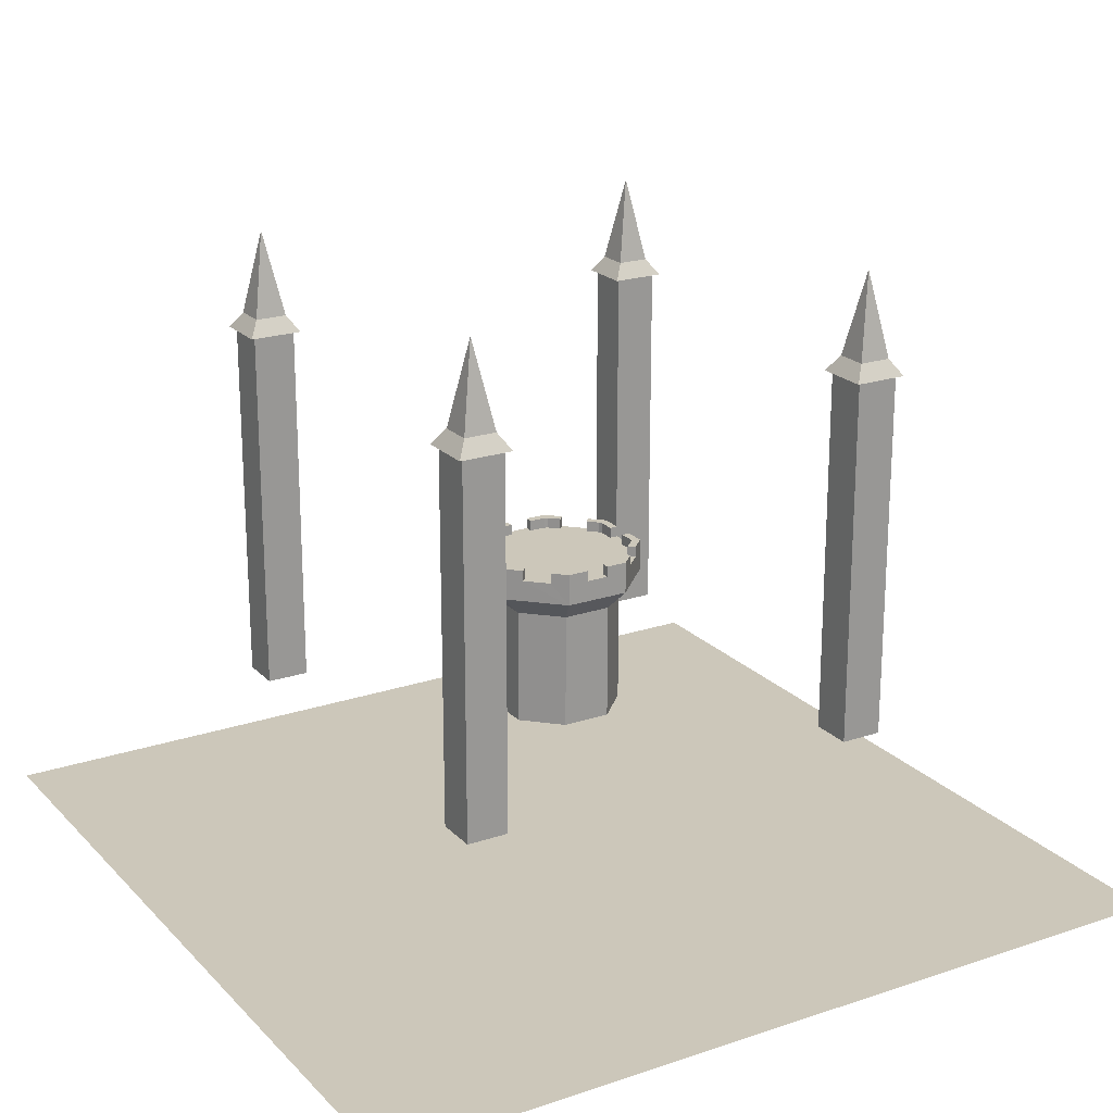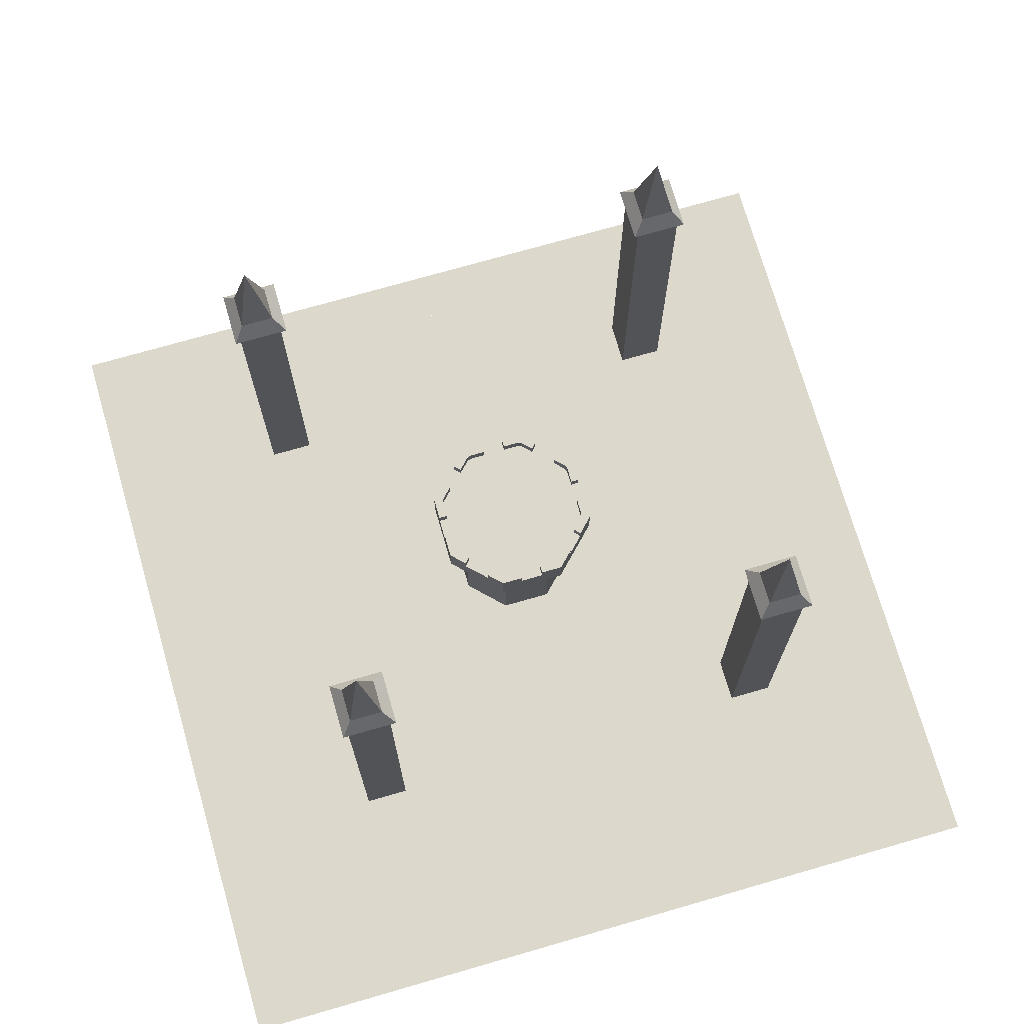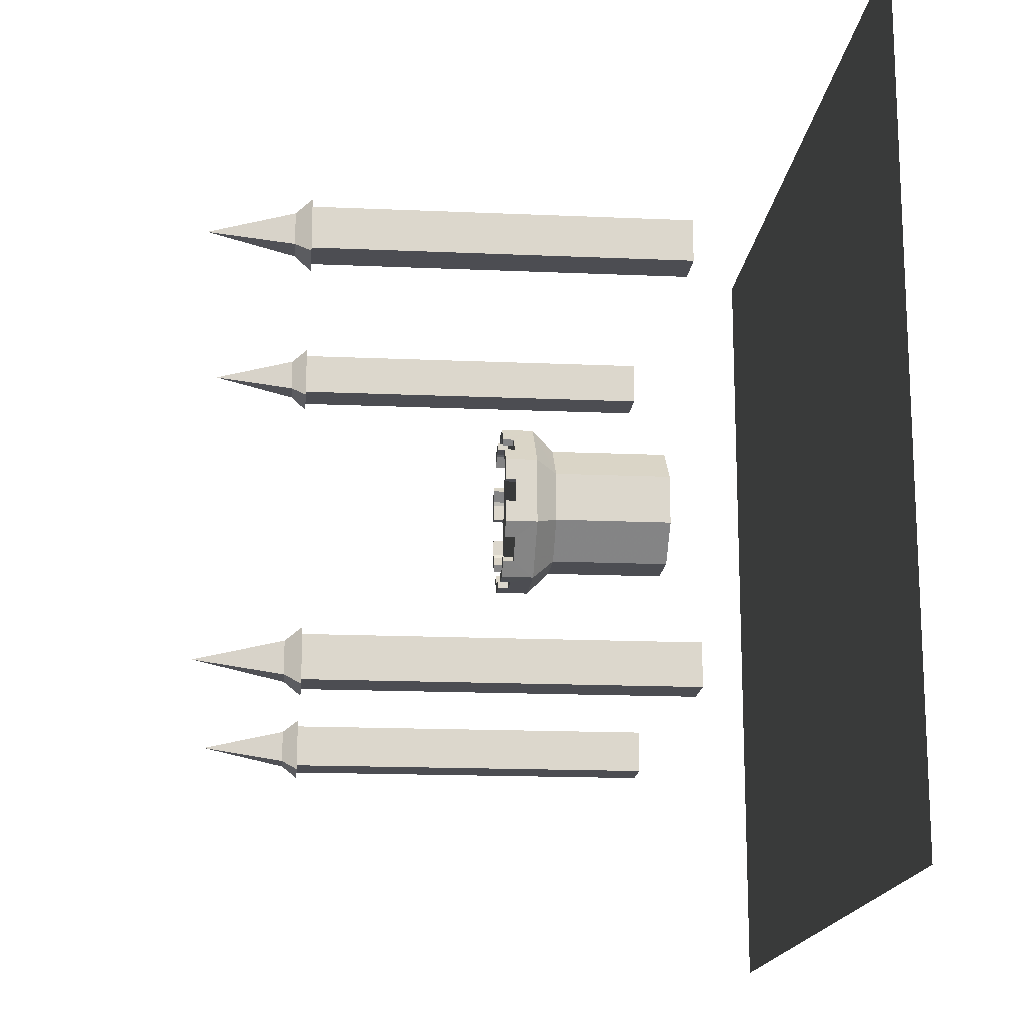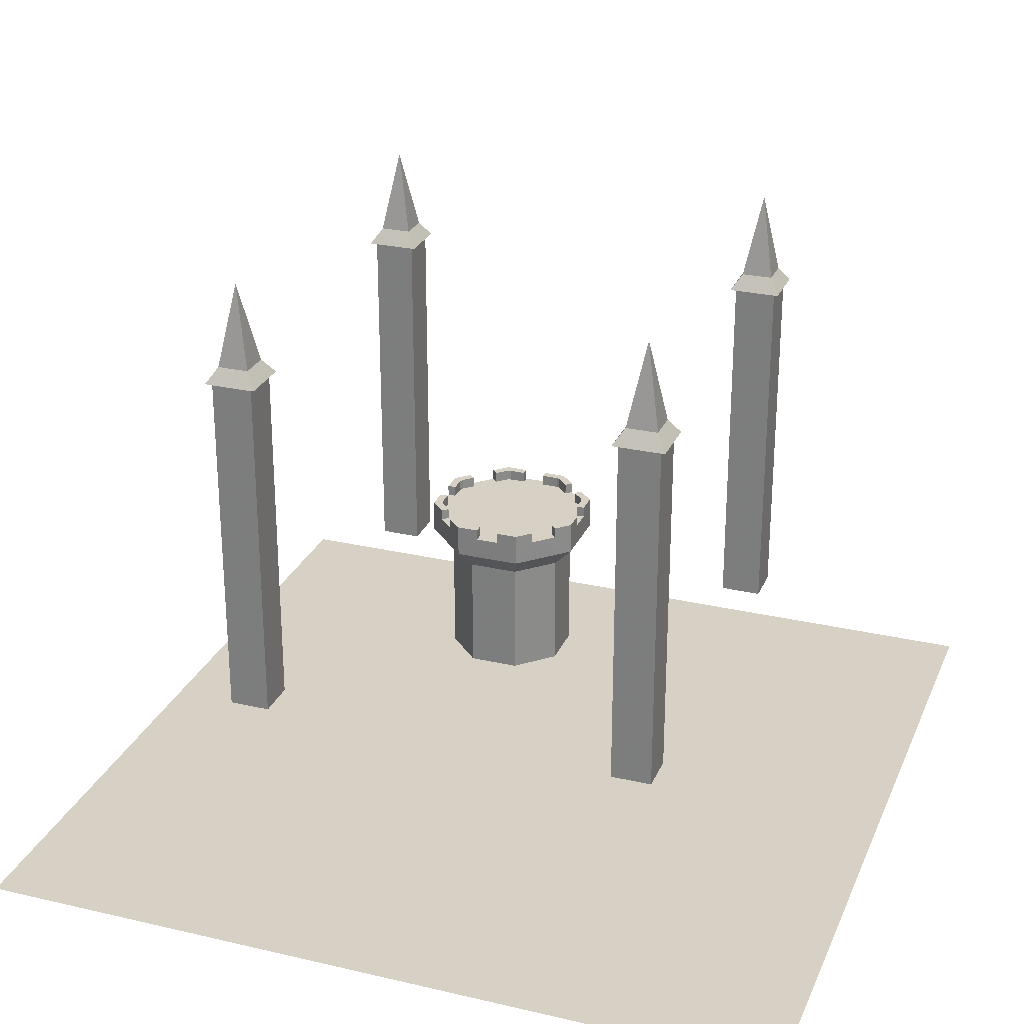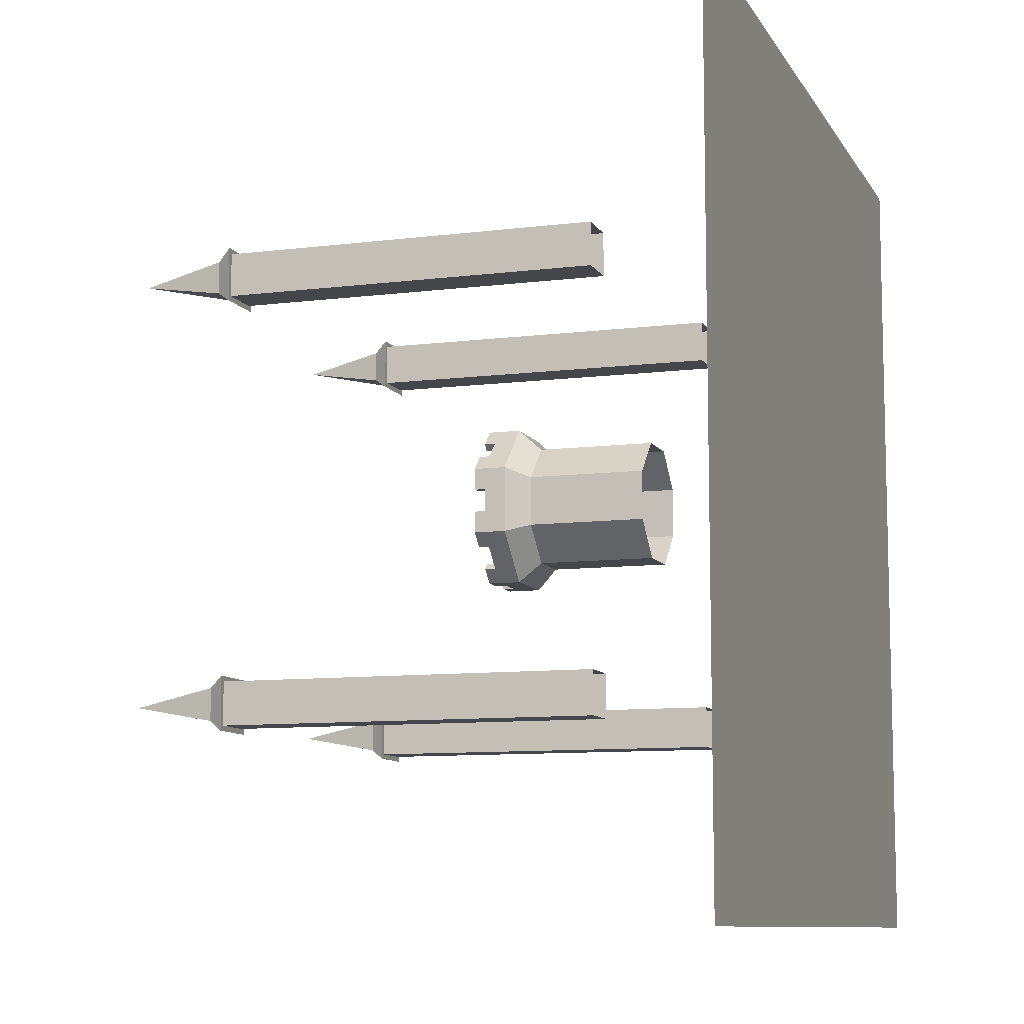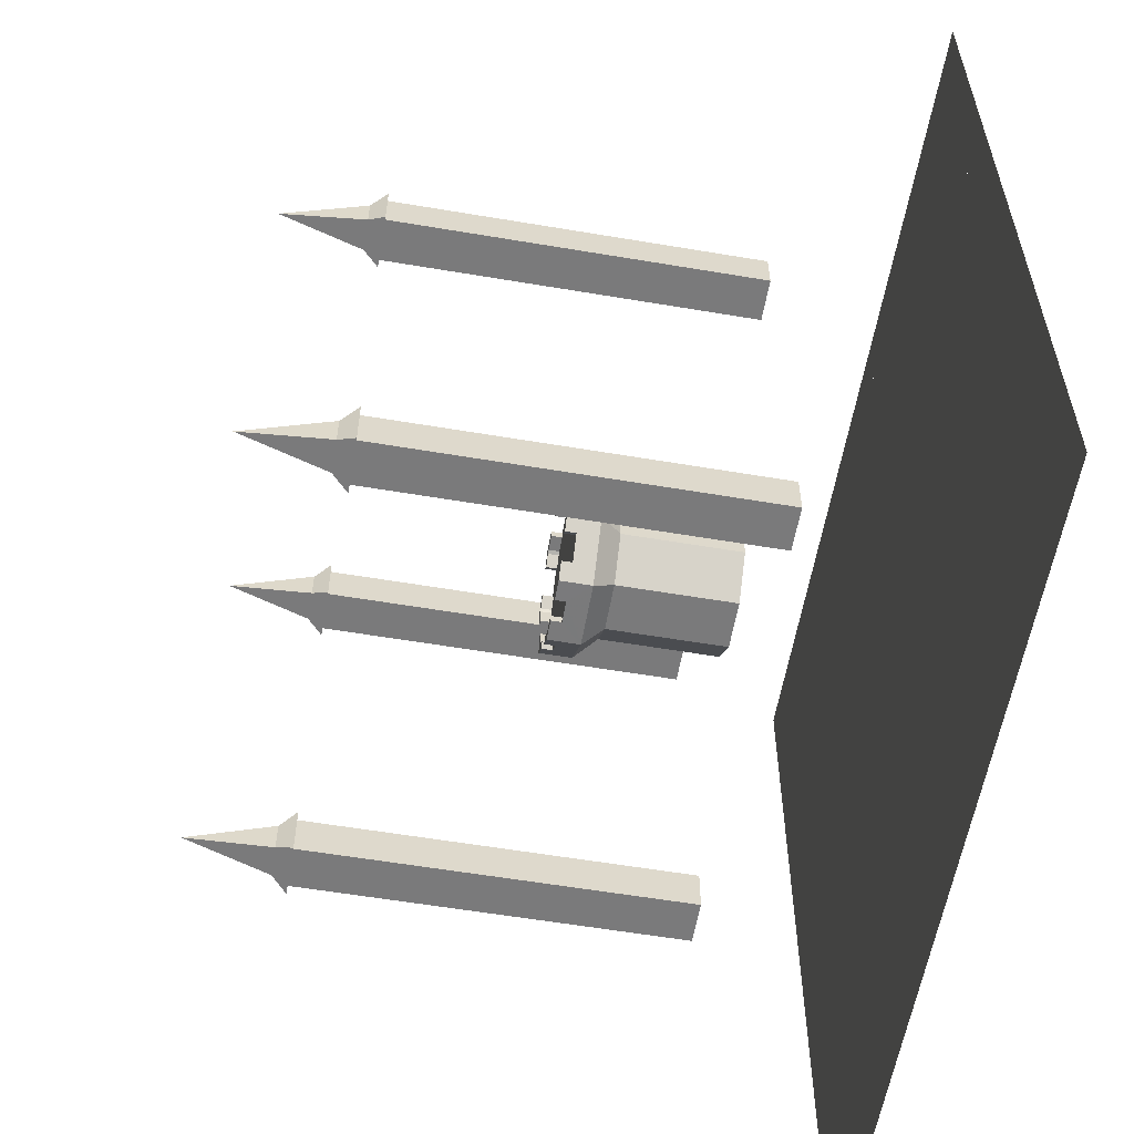
<metadata>
{"format":"obj","ext":"obj","renderer":"f3d","projection":"perspective","resolution":1024,"background":"white","views":[{"elev":21.3,"azim":59.2,"up":"+Y"},{"elev":72.7,"azim":73.9,"up":"+Y"},{"elev":-16.4,"azim":-95.2,"up":"+Z"},{"elev":26.8,"azim":19.9,"up":"+Y"},{"elev":-9.4,"azim":-71.5,"up":"+Z"},{"elev":-58.1,"azim":-99.9,"up":"+Z"}]}
</metadata>
<code>
v -1766 -4094 -2520
v -1766 -3684 -2520
v -1258 -4914 -3028
v -1254 -3684 -3028
v -438 -4094 -3030
v -438 -3684 -3030
v -1548 -3684 -2304
v -1186 -3684 -2666
v -438 -3684 -2724
v -1050 -3684 -2720
v -438 -4094 -2724
v 1252 -3684 -3028
v 432 -3684 -3028
v 432 -3684 -2720
v 432 -4094 -2720
v 432 -4094 -3028
v 1252 -4914 -3028
v 1614 -3684 -2230
v 1048 -3684 -2720
v 1180 -3684 -2666
v -2666 -3684 1180
v -2720 -4094 1042
v -2720 -4094 432
v -2720 -3684 1042
v -3028 -4094 432
v -3028 -4914 1252
v -2448 -4094 1832
v -2666 -4094 1180
v -2230 -4094 1614
v -3028 -4094 -434
v -3028 -4914 -1254
v -2300 -3684 -1546
v -3028 -3684 -1254
v -2720 -4094 -434
v -2720 -4094 -1050
v -2666 -4094 -1182
v -2300 -4094 -1546
v -2520 -4094 -1760
v -1548 -4094 -2304
v -1186 -4094 -2666
v -1050 -4094 -2720
v 2718 -3684 1048
v 2664 -4094 1180
v 2718 -4094 1048
v 2664 -3684 1180
v 2302 -3684 1542
v 3026 -3684 432
v 3026 -4914 1252
v 3026 -4094 432
v 2718 -4094 432
v 2302 -4094 1542
v 2518 -4094 1758
v 2446 -4094 -1834
v 3026 -4914 -1254
v 2446 -3684 -1834
v 3026 -3684 -1254
v 2718 -3684 -434
v 3026 -4094 -434
v 1546 -4094 2302
v 1764 -4094 2518
v 1252 -3684 3026
v 1256 -4914 3026
v 432 -4094 3026
v -434 -4094 2718
v -434 -4094 3026
v -1254 -3684 3026
v -1250 -4914 3028
v 2228 -4094 -1616
v 1832 -4094 -2448
v -1834 -4094 2446
v 1184 -4094 2664
v 1048 -4094 2718
v 432 -4094 2718
v -1046 -4094 2722
v -1182 -4094 2664
v -1616 -4094 2228
v 1614 -4094 -2230
v 1180 -4094 -2666
v 1048 -4094 -2720
v 2718 -4094 -434
v 2718 -4094 -1050
v 2664 -4094 -1182
v 1832 -3684 -2448
v -3028 -3684 1252
v -2720 -3684 432
v -3028 -3684 432
v -2448 -3684 1832
v -2230 -3684 1614
v -3028 -3684 -434
v -2520 -3684 -1760
v -2666 -3684 -1182
v -2720 -3684 -434
v -2720 -3684 -1050
v 3026 -3684 1252
v 2718 -3684 432
v 2518 -3684 1758
v 3026 -3684 -434
v 2228 -3684 -1616
v 2664 -3684 -1182
v 2718 -3684 -1050
v 1764 -3684 2518
v 1546 -3684 2302
v 432 -3684 3026
v 432 -3684 2718
v 1184 -3684 2664
v 1048 -3684 2718
v -434 -3684 3026
v -434 -3684 2718
v -1834 -3684 2446
v -1046 -3684 2722
v -1182 -3684 2664
v -1616 -3684 2228
v -1.434e+04 -1.638e+04 1.638e+04
v 1.433e+04 -1.638e+04 1.433e+04
v -1.434e+04 -1.638e+04 1.433e+04
v 1.433e+04 -1.638e+04 1.638e+04
v -1.434e+04 -1.638e+04 -1.638e+04
v -1.638e+04 -1.638e+04 1.638e+04
v 1.638e+04 -1.638e+04 -1.638e+04
v 1.433e+04 -1.638e+04 -1.638e+04
v 1.638e+04 -1.638e+04 1.638e+04
v -1.434e+04 -1.638e+04 -1.434e+04
v -1.638e+04 -1.638e+04 -1.638e+04
v 1.433e+04 -1.638e+04 -1.434e+04
v -9216 4096 7166
v -9216 4096 9214
v -8806 4710 7576
v -7168 4096 9214
v -7168 4096 7166
v -7578 4710 7576
v -7578 4710 8804
v -8806 4710 8804
v -9012 -1.024e+04 7370
v -9012 2048 7370
v -7372 2048 7370
v -7372 4096 7370
v -7372 -1.024e+04 7370
v -7372 2048 9010
v -7372 4096 9010
v -9012 4096 7370
v -7372 -1.024e+04 9010
v -9012 4096 9010
v -9012 2048 9010
v -9012 -1.024e+04 9010
v -8192 7988 8190
v 7166 4096 7166
v 8804 4710 7576
v 7166 4096 9214
v 9214 4096 7166
v 7370 -1.024e+04 7370
v 7370 -1.024e+04 9010
v 9010 -1.024e+04 7370
v 9010 -1.024e+04 9010
v 8190 7988 8190
v 7576 4710 8804
v 9010 2048 7370
v 7370 2048 7370
v 9010 2048 9010
v 7370 2048 9010
v -9012 2048 -9012
v -9012 2048 -7372
v -7372 2048 -9012
v -7372 2048 -7372
v -7168 4096 -9216
v -7578 4710 -8806
v -7168 4096 -7168
v -9216 4096 -7168
v -9216 4096 -9216
v -8192 7988 -8192
v -8806 4710 -7578
v -9012 -1.024e+04 -9012
v -9012 -1.024e+04 -7372
v -7372 -1.024e+04 -9012
v -7372 -1.024e+04 -7372
v 7166 4096 -9216
v 8804 4710 -8806
v 7576 4710 -8806
v 9214 4096 -9216
v 7166 4096 -7168
v 7576 4710 -7578
v 8804 4710 -7578
v 9010 2048 -7372
v 9010 -1.024e+04 -7372
v 7370 -1.024e+04 -7372
v 7370 2048 -7372
v 7370 -1.024e+04 -9012
v 7370 2048 -9012
v 9010 2048 -9012
v 9010 -1.024e+04 -9012
v 7370 4096 -9012
v 9010 4096 -9012
v 9010 4096 -7372
v 7370 4096 -7372
v -940 -5732 -2270
v 938 -5732 -2270
v -2270 -5732 -940
v 2268 -5732 938
v 938 -5732 2268
v -940 -5732 2268
v -2270 -5732 938
v -2270 -1.024e+04 -940
v -2270 -1.024e+04 938
v -940 -1.024e+04 -2270
v 938 -1.024e+04 -2270
v 2268 -5732 -940
v 2268 -1.024e+04 -940
v 2268 -1.024e+04 938
v 938 -1.024e+04 2268
v -940 -1.024e+04 2268
v 9214 4096 9214
v 7576 4710 7576
v 8804 4710 8804
v 9010 4096 7370
v 9010 4096 9010
v 7370 4096 9010
v 7370 4096 7370
v -7372 4096 -9012
v -9012 4096 -9012
v -7372 4096 -7372
v -9012 4096 -7372
v -8806 4710 -8806
v -7578 4710 -7578
v 9214 4096 -7168
v 8190 7988 -8192
v -1.434e+04 -1.638e+04 0
v 0 -1.638e+04 -1.434e+04
v 0 -1.638e+04 0
v 0 -1.638e+04 1.433e+04
v 1.433e+04 -1.638e+04 0
f 125 126 127
f 125 128 126
f 125 129 128
f 130 128 129
f 129 127 130
f 129 125 127
f 130 131 128
f 126 128 131
f 126 131 132
f 126 132 127
f 133 134 135
f 134 136 135
f 133 135 137
f 137 135 138
f 145 132 131
f 134 140 136
f 135 136 139
f 138 139 142
f 135 139 138
f 137 138 141
f 141 138 143
f 138 142 143
f 143 142 140
f 141 143 144
f 143 140 134
f 144 143 134
f 144 134 133
f 132 145 127
f 130 145 131
f 145 130 127
f 146 149 210
f 146 210 148
f 146 148 155
f 146 155 211
f 147 212 210
f 147 210 149
f 148 210 212
f 148 212 155
f 149 211 147
f 154 147 211
f 149 146 211
f 150 157 156
f 150 156 152
f 151 157 150
f 151 159 157
f 152 156 158
f 152 158 153
f 153 159 151
f 153 158 159
f 147 154 212
f 160 217 162
f 154 155 212
f 155 154 211
f 156 213 214
f 156 214 158
f 157 213 156
f 158 214 215
f 158 215 159
f 157 216 213
f 159 215 216
f 159 216 157
f 166 168 164
f 160 218 217
f 161 218 160
f 161 220 218
f 162 217 219
f 162 219 163
f 163 220 161
f 163 219 220
f 164 168 221
f 164 221 165
f 165 166 164
f 171 162 173
f 167 170 221
f 168 167 221
f 165 222 166
f 167 222 170
f 167 166 222
f 166 167 168
f 169 170 222
f 170 169 221
f 165 169 222
f 169 165 221
f 171 160 162
f 172 160 171
f 175 178 179
f 172 161 160
f 173 162 163
f 173 163 174
f 174 161 172
f 174 163 161
f 175 179 177
f 176 178 175
f 177 176 175
f 176 223 178
f 178 223 179
f 179 180 177
f 180 179 223
f 181 180 223
f 176 181 223
f 182 185 184
f 183 182 184
f 184 185 186
f 185 187 186
f 182 192 185
f 186 187 189
f 187 188 189
f 188 182 183
f 189 188 183
f 188 191 182
f 190 191 188
f 187 190 188
f 191 192 182
f 192 193 185
f 180 181 224
f 180 224 177
f 176 177 224
f 176 224 181
f 185 193 187
f 193 190 187
f 194 3 17
f 194 17 195
f 195 17 54
f 17 69 53
f 196 3 194
f 196 31 3
f 17 3 5
f 1 3 31
f 17 5 16
f 52 16 5
f 52 5 1
f 52 69 16
f 52 53 69
f 48 52 60
f 52 63 60
f 30 31 26
f 52 49 58
f 52 58 53
f 52 30 25
f 52 38 30
f 49 48 54
f 54 58 49
f 53 54 17
f 52 1 38
f 31 38 1
f 26 25 30
f 54 48 197
f 52 25 27
f 52 27 70
f 27 26 67
f 67 70 27
f 52 70 65
f 65 67 62
f 62 63 65
f 52 65 63
f 60 62 48
f 197 48 62
f 197 62 198
f 198 62 67
f 198 67 199
f 67 26 200
f 199 67 200
f 200 26 31
f 200 31 196
f 201 196 194
f 202 200 196
f 202 196 201
f 201 194 203
f 203 194 195
f 203 195 204
f 204 195 205
f 195 54 205
f 205 54 197
f 204 205 206
f 206 205 197
f 206 197 207
f 207 197 198
f 207 198 208
f 208 198 199
f 209 199 200
f 208 199 209
f 209 200 202
f 225 226 122
f 225 227 226
f 115 227 225
f 228 229 227
f 115 228 227
f 227 124 226
f 227 229 124
f 228 114 229
f 113 114 115
f 113 116 114
f 117 118 113
f 116 119 120
f 116 121 119
f 122 120 117
f 117 123 118
f 122 124 120
f 1 2 3
f 2 4 3
f 5 3 6
f 3 4 6
f 4 2 7
f 8 4 7
f 9 6 4
f 9 4 10
f 4 8 10
f 5 6 9
f 5 9 11
f 12 13 14
f 15 14 13
f 11 9 10
f 15 13 16
f 17 12 83
f 18 83 12
f 12 14 19
f 12 19 20
f 12 20 18
f 13 12 17
f 17 83 69
f 13 17 16
f 21 24 84
f 22 24 21
f 69 83 18
f 23 24 22
f 23 85 24
f 25 86 85
f 25 85 23
f 24 85 86
f 26 84 86
f 26 86 25
f 24 86 84
f 27 84 26
f 27 87 84
f 21 84 87
f 21 87 88
f 28 21 88
f 22 21 28
f 32 90 33
f 29 87 27
f 29 88 87
f 28 88 29
f 30 33 31
f 30 89 33
f 31 33 90
f 32 33 91
f 33 89 92
f 33 92 93
f 33 93 91
f 31 90 38
f 34 92 89
f 34 89 30
f 35 92 34
f 35 93 92
f 36 93 35
f 36 91 93
f 37 32 91
f 37 91 36
f 38 32 37
f 38 90 32
f 44 42 95
f 39 2 1
f 39 7 2
f 40 7 39
f 40 8 7
f 41 10 8
f 41 8 40
f 11 10 41
f 42 94 47
f 42 47 95
f 43 42 44
f 48 96 52
f 46 96 94
f 46 94 45
f 47 94 48
f 48 94 96
f 45 94 42
f 49 47 48
f 50 47 49
f 50 95 47
f 44 95 50
f 51 46 45
f 52 96 46
f 52 46 51
f 43 45 42
f 51 45 43
f 53 55 54
f 54 97 58
f 55 56 54
f 54 56 97
f 56 55 98
f 56 98 99
f 56 99 100
f 56 100 57
f 57 97 56
f 58 97 57
f 61 106 104
f 58 57 80
f 59 101 60
f 60 61 62
f 60 101 61
f 59 102 101
f 61 101 102
f 62 61 103
f 61 104 103
f 61 102 105
f 61 105 106
f 66 112 109
f 62 103 63
f 63 103 104
f 63 104 73
f 64 107 65
f 65 107 66
f 65 66 67
f 64 108 107
f 66 107 108
f 67 66 109
f 66 108 110
f 66 110 111
f 66 111 112
f 71 105 102
f 67 109 70
f 68 55 53
f 68 98 55
f 69 18 77
f 70 109 112
f 70 112 76
f 72 105 71
f 72 106 105
f 71 102 59
f 73 104 106
f 73 106 72
f 74 108 64
f 74 110 108
f 75 110 74
f 79 14 15
f 75 111 110
f 76 112 111
f 76 111 75
f 77 20 78
f 77 18 20
f 78 20 19
f 78 19 79
f 79 19 14
f 80 100 81
f 80 57 100
f 81 100 99
f 81 99 82
f 82 99 98
f 82 98 68

</code>
